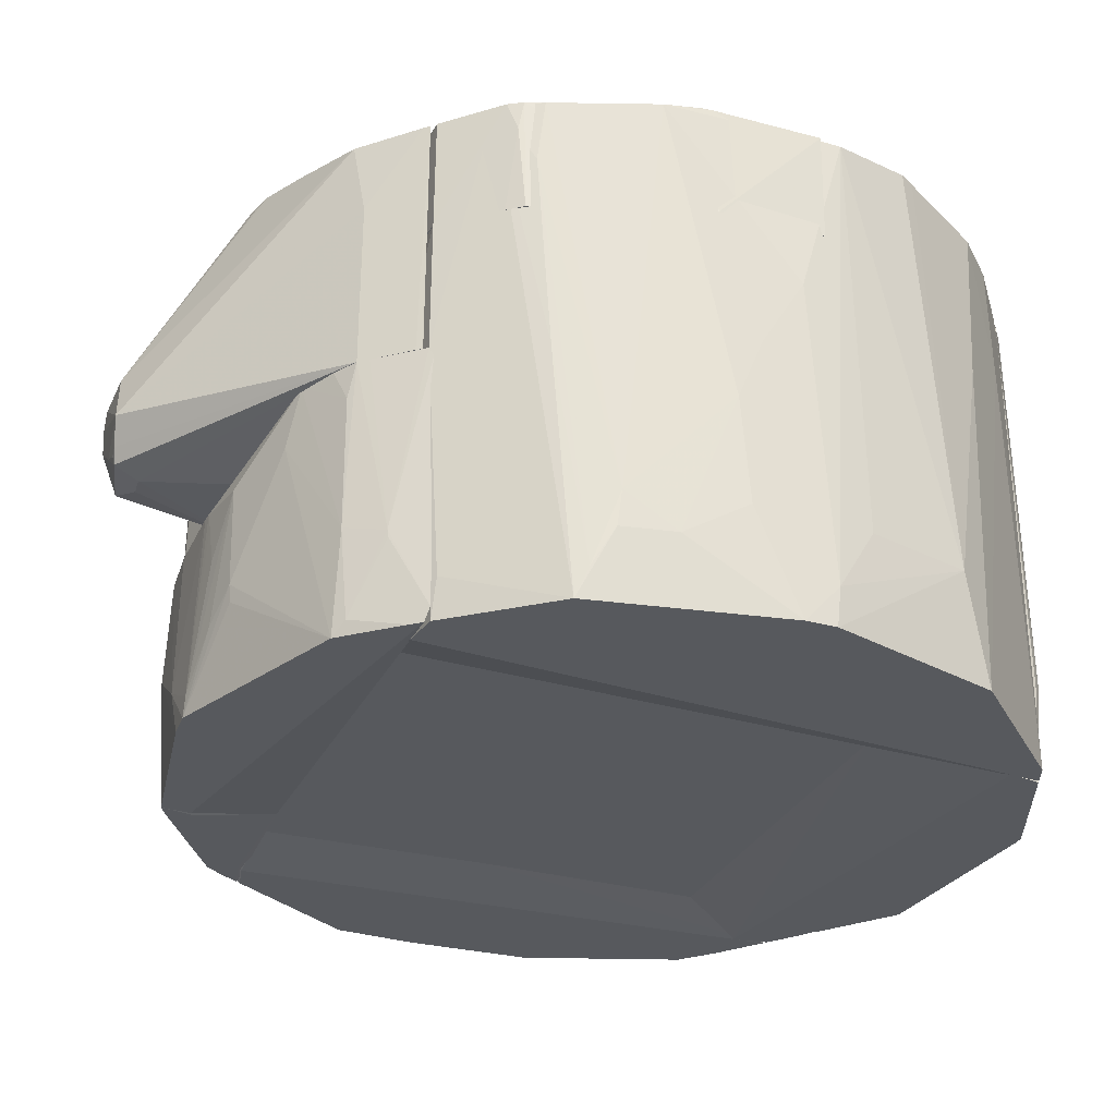
<metadata>
{"format":"obj","ext":"obj","renderer":"f3d","projection":"perspective","resolution":1024,"background":"white","views":[{"elev":-29.1,"azim":69.0,"up":"+Y"}]}
</metadata>
<code>
v 0.01665 0.07125 -0.0183
v 0.01541 0.04145 -0.01608
v 0.01515 0.04065 -0.02952
v 0.0005986 0.07915 -0.03376
v -0.01951 0.07113 -0.01798
v 0.01507 0.07945 -0.02969
v 0.01566 0.04065 -0.02707
v -0.02076 0.04065 -0.02211
v 0.005748 0.04065 -0.03347
v 0.008712 0.08041 -0.02478
v 0.01516 0.07981 -0.02911
v -0.02075 0.04145 -0.01608
v -0.0205 0.04639 -0.0258
v 0.01424 0.04845 -0.03087
v 0.003357 0.08045 -0.03081
v 0.01541 0.08035 -0.02479
v 0.01122 0.08003 -0.03131
v -0.02002 0.07116 -0.02114
v -0.009318 0.04065 -0.03226
v 0.01487 0.04845 -0.03025
v 0.01357 0.07945 -0.0308
v 0.004562 0.07988 -0.03273
v -0.02039 0.04065 -0.02498
v -0.009332 0.04368 -0.03243
v 0.01485 0.06842 -0.03005
v 0.01376 0.07964 -0.03036
v 0.01193 0.07945 -0.03148
v 0.003318 0.07976 -0.03305
v -0.01749 0.04177 -0.02738
v -0.01827 0.04629 -0.02737
v -0.005964 0.04637 -0.03286
v 0.005748 0.04365 -0.03342
v 0.005232 0.07946 -0.03282
v -0.01815 0.04065 -0.0267
v -0.01817 0.04512 -0.02739
v 0.004755 0.04065 -0.03346
f 5 2 1
f 7 1 2
f 7 3 6
f 8 7 2
f 8 3 7
f 10 5 1
f 11 7 6
f 11 1 7
f 12 8 2
f 12 2 5
f 14 3 9
f 15 5 10
f 16 10 1
f 16 1 11
f 16 15 10
f 17 16 11
f 17 15 16
f 18 12 5
f 18 8 12
f 18 13 8
f 18 15 4
f 18 5 15
f 20 6 3
f 20 3 14
f 21 11 6
f 21 6 14
f 22 15 17
f 23 8 13
f 23 3 8
f 25 20 14
f 25 14 6
f 25 6 20
f 26 21 17
f 26 17 11
f 26 11 21
f 27 21 14
f 27 14 9
f 27 17 21
f 28 4 15
f 28 15 22
f 28 22 17
f 28 17 27
f 29 23 13
f 30 4 24
f 30 18 4
f 30 13 18
f 31 24 4
f 31 19 24
f 32 27 9
f 32 9 4
f 33 28 27
f 33 4 28
f 33 32 4
f 33 27 32
f 34 29 19
f 34 23 29
f 34 19 3
f 34 3 23
f 35 29 13
f 35 13 30
f 35 19 29
f 35 30 24
f 35 24 19
f 36 31 4
f 36 4 9
f 36 19 31
f 36 9 3
f 36 3 19
v -0.02109 0.08006 0.02034
v -0.01472 0.04145 0.01874
v -0.01539 0.08031 -0.01609
v -0.02363 0.07968 -0.02242
v -0.03076 0.04065 0.001947
v -0.03004 0.08039 0.004511
v -0.01472 0.08036 0.0107
v -0.02156 0.04234 0.02092
v -0.02042 0.04105 -0.02502
v -0.02074 0.08042 -0.02277
v -0.03133 0.07952 -0.005153
v -0.01472 0.06107 0.01941
v -0.01472 0.04145 0.001331
v -0.02337 0.04065 0.01825
v -0.02044 0.05104 -0.02582
v -0.01562 0.08044 0.001369
v -0.03139 0.0577 0.001171
v -0.02867 0.04495 -0.01566
v -0.02859 0.08017 -0.01451
v -0.01559 0.07123 0.01703
v -0.02043 0.06374 0.02169
v -0.01539 0.04145 -0.01608
v -0.02086 0.04065 0.01882
v -0.02343 0.07947 0.01896
v -0.03135 0.07976 -0.001509
v -0.03017 0.04065 0.008272
v -0.02666 0.04065 -0.01983
v -0.03075 0.04574 -0.009849
v -0.02411 0.07974 -0.02164
v -0.02109 0.07647 0.02101
v -0.0204 0.04507 -0.02567
v -0.02071 0.04065 -0.02473
v -0.02663 0.04845 0.01508
v -0.02874 0.08014 0.01052
v -0.02221 0.07945 0.02007
v -0.03075 0.04763 0.006295
v -0.0314 0.06508 -0.005839
v -0.03008 0.07999 -0.009213
v -0.02221 0.04845 -0.02481
v -0.0282 0.07945 -0.01633
v -0.03076 0.04065 -0.007803
v -0.02042 0.06575 0.02168
v -0.02213 0.04238 0.02032
v -0.02362 0.07961 0.01837
v -0.03072 0.04504 0.005291
v -0.03143 0.05774 8.54e-06
v -0.03015 0.04845 -0.01233
v -0.03105 0.07968 -0.005986
v -0.03076 0.08019 0.001223
v -0.02401 0.07945 -0.02224
v -0.02481 0.04373 -0.02206
v -0.02745 0.07973 -0.01694
v -0.02866 0.07952 -0.0152
v -0.03073 0.04102 0.002614
v -0.02997 0.04645 -0.01245
v -0.02421 0.04065 -0.02205
v -0.03066 0.07847 -0.00783
f 43 42 37
f 48 38 43
f 49 43 38
f 49 39 43
f 51 40 46
f 51 46 39
f 52 43 39
f 52 39 46
f 52 46 42
f 52 42 43
f 55 42 46
f 56 48 43
f 56 43 37
f 56 37 48
f 57 44 38
f 57 38 48
f 58 39 49
f 58 51 39
f 59 38 44
f 59 44 50
f 62 41 50
f 65 55 46
f 65 46 40
f 66 48 37
f 67 58 45
f 67 51 58
f 68 49 38
f 68 38 59
f 68 58 49
f 68 45 58
f 69 62 50
f 70 37 42
f 70 69 60
f 70 62 69
f 71 60 44
f 71 44 57
f 71 57 66
f 71 66 37
f 71 37 60
f 72 61 53
f 72 70 42
f 72 62 70
f 72 53 41
f 73 61 47
f 75 51 67
f 76 63 54
f 77 73 64
f 77 63 59
f 77 59 50
f 77 50 41
f 77 54 63
f 78 66 57
f 78 57 48
f 78 48 66
f 79 69 50
f 79 50 44
f 79 44 60
f 79 60 69
f 80 70 60
f 80 60 37
f 80 37 70
f 81 72 41
f 81 62 72
f 82 53 61
f 82 61 73
f 82 73 77
f 82 77 41
f 82 41 53
f 83 73 47
f 83 64 73
f 83 76 54
f 84 74 47
f 84 47 61
f 84 61 74
f 85 74 61
f 85 42 55
f 85 55 74
f 85 72 42
f 85 61 72
f 86 40 51
f 86 51 75
f 86 63 76
f 87 86 75
f 87 63 86
f 88 76 55
f 88 55 65
f 88 65 40
f 88 86 76
f 88 40 86
f 89 55 76
f 89 74 55
f 89 47 74
f 89 76 83
f 90 81 41
f 90 41 62
f 90 62 81
f 91 83 54
f 91 64 83
f 91 77 64
f 91 54 77
f 92 63 87
f 92 68 59
f 92 59 63
f 92 45 68
f 92 87 75
f 92 75 67
f 92 67 45
f 93 89 83
f 93 83 47
f 93 47 89
v 0.0134 0.07647 0.01941
v 0.01491 0.07102 0.0155
v 0.009809 0.08022 0.01053
v -0.0156 0.07944 -0.000594
v -0.02216 0.0711 0.02014
v 0.009521 0.07444 0.0103
v 0.01529 0.07633 0.0154
v 0.0134 0.07111 0.01941
v -0.01472 0.07395 0.0006612
v -0.02137 0.08041 0.01937
v 0.009384 0.08037 0.01941
v -0.02142 0.07111 0.0107
v 0.005365 0.07111 0.0107
v -0.01567 0.0785 -0.0005666
v -0.02141 0.08031 0.01071
v -0.01564 0.07582 9.055e-05
v -0.01498 0.0799 0.003446
v -0.01547 0.07446 0.0007011
f 99 97 96
f 100 99 96
f 100 95 99
f 101 98 95
f 101 94 98
f 101 100 94
f 101 95 100
f 104 100 96
f 104 94 100
f 104 103 98
f 104 98 94
f 105 95 98
f 106 102 99
f 106 99 95
f 106 105 102
f 106 95 105
f 107 97 99
f 107 99 102
f 108 107 105
f 108 97 107
f 108 105 98
f 108 98 103
f 108 104 96
f 108 103 104
f 109 107 102
f 109 105 107
f 110 108 96
f 110 96 97
f 110 97 108
f 111 109 102
f 111 102 105
f 111 105 109
v 0.02311 0.07781 0.01845
v 0.029 0.04065 0.0111
v 0.03077 0.07962 -0.008491
v 0.01508 0.07847 -0.0297
v 0.01675 0.04145 0.01874
v 0.02685 0.04065 -0.01922
v 0.01676 0.08021 -0.006706
v 0.03082 0.07946 0.005075
v 0.02299 0.04065 0.01836
v 0.03137 0.04065 -0.005772
v 0.02404 0.07957 -0.02231
v 0.01539 0.04065 -0.02942
v 0.01784 0.07126 0.01802
v 0.02747 0.08 0.01245
v 0.02338 0.04371 0.01813
v 0.01675 0.06107 0.01941
v 0.02837 0.04845 -0.01702
v 0.03071 0.04576 0.00455
v 0.03148 0.06643 -0.00461
v 0.02871 0.08024 -0.0145
v 0.01516 0.07981 -0.02911
v 0.01541 0.04145 -0.01608
v 0.01709 0.04065 -0.0287
v 0.02013 0.04065 0.01878
v 0.02323 0.08006 0.01785
v 0.02559 0.08005 0.01556
v 0.03018 0.04845 0.008251
v 0.02281 0.06108 0.01891
v 0.01541 0.08033 -0.01609
v 0.0307 0.04845 -0.009078
v 0.02532 0.06707 -0.02095
v 0.03144 0.04065 -0.003475
v 0.03145 0.0436 -0.006061
v 0.02806 0.08015 -0.01561
v 0.03069 0.08011 0.001298
v 0.02089 0.07945 -0.02538
v 0.01517 0.04301 -0.02957
v 0.02732 0.07511 0.01302
v 0.02374 0.07988 0.0177
v 0.03139 0.0564 0.0004904
v 0.03004 0.04576 0.008567
v 0.02282 0.07111 0.01887
v 0.02103 0.07971 -0.02491
v 0.03066 0.0801 0.001967
v 0.01626 0.07945 -0.02881
v 0.01686 0.06039 -0.02871
v 0.02021 0.0711 -0.02604
v 0.01574 0.04301 -0.02933
v 0.02804 0.05973 0.01224
v 0.03137 0.04845 -0.0001821
v 0.03144 0.06106 -0.001377
v 0.02941 0.04291 0.01019
v 0.02431 0.07965 -0.02175
f 126 120 113
f 127 112 124
f 128 121 117
f 130 114 119
f 131 114 128
f 133 123 116
f 133 116 127
f 134 117 121
f 135 116 123
f 135 127 116
f 135 123 134
f 135 113 120
f 135 134 121
f 136 124 112
f 136 118 124
f 137 126 113
f 138 119 125
f 139 120 126
f 139 135 120
f 139 127 135
f 139 126 137
f 140 127 124
f 140 124 118
f 140 131 132
f 140 136 131
f 140 118 136
f 140 132 115
f 140 133 127
f 140 115 133
f 141 128 114
f 142 128 117
f 142 122 128
f 143 129 113
f 143 135 121
f 143 113 135
f 144 114 130
f 144 141 114
f 144 121 128
f 144 128 141
f 144 143 121
f 144 130 143
f 145 131 128
f 145 128 122
f 146 119 114
f 146 114 131
f 146 131 136
f 146 136 137
f 148 133 115
f 148 123 133
f 148 134 123
f 149 125 137
f 149 138 125
f 150 137 136
f 150 136 112
f 150 112 137
f 151 138 129
f 151 119 138
f 152 113 129
f 152 129 138
f 153 112 127
f 153 127 139
f 153 139 137
f 153 137 112
f 154 132 131
f 154 131 145
f 154 122 147
f 155 125 119
f 155 119 146
f 155 146 137
f 155 137 125
f 156 147 115
f 156 115 132
f 156 154 147
f 156 132 154
f 157 134 115
f 157 115 147
f 158 147 122
f 158 122 142
f 158 142 117
f 158 117 134
f 158 157 147
f 158 134 157
f 159 148 115
f 159 115 134
f 159 134 148
f 160 149 137
f 160 137 113
f 161 151 129
f 161 129 143
f 161 143 151
f 162 151 143
f 162 143 130
f 162 130 119
f 162 119 151
f 163 152 138
f 163 113 152
f 163 160 113
f 163 138 149
f 163 149 160
f 164 154 145
f 164 145 122
f 164 122 154
v 0.002179 0.06712 0.03544
v 0.02256 0.06107 0.01924
v 0.02248 0.07976 0.01915
v -0.0107 0.08037 0.01941
v -0.004678 0.06107 0.01941
v 0.008027 0.07975 0.02818
v 0.003367 0.06343 0.03579
v -0.0107 0.07111 0.01941
v 0.009719 0.08027 0.02742
v -0.01047 0.08025 0.02687
v 0.01945 0.06106 0.02287
v -0.003308 0.06158 0.03431
v 0.02188 0.08005 0.01918
v 0.01843 0.07947 0.02346
v 0.009 0.07957 0.02799
v -0.006426 0.07954 0.0288
v -0.0107 0.07111 0.02583
v 0.02223 0.06108 0.01965
v -0.002669 0.05906 0.0258
v -0.003414 0.06594 0.03538
v 0.001452 0.06052 0.03524
v 0.01297 0.0801 0.02591
v 0.02176 0.07982 0.01973
v 0.01938 0.07378 0.0228
v 0.00133 0.07944 0.02875
v -0.0078 0.07998 0.02806
v 0.004696 0.05906 0.02581
v -0.003835 0.06168 0.03314
v -0.002318 0.06711 0.03546
v -0.004206 0.06345 0.03461
v 0.002126 0.06156 0.03546
v -0.002402 0.0603 0.03426
v 0.01849 0.07963 0.02305
v 0.02215 0.07972 0.01953
v 0.0009149 0.0684 0.03486
v 0.0009351 0.05987 0.03331
v -0.003527 0.06412 0.03526
v -0.01053 0.07288 0.0275
v -0.003278 0.06093 0.03318
v -0.0003964 0.06842 0.03484
v -0.0005064 0.0604 0.03476
v -0.0006333 0.05988 0.0332
v -0.003855 0.06485 0.0351
v -0.0004657 0.06203 0.03536
v -0.01038 0.07844 0.0273
v 0.001379 0.06119 0.03538
v -0.001787 0.06272 0.03528
v -0.00246 0.06138 0.03463
f 169 167 166
f 172 168 167
f 172 167 169
f 174 173 168
f 177 167 168
f 177 168 173
f 178 165 171
f 179 173 170
f 179 170 165
f 179 165 173
f 180 170 173
f 181 174 168
f 181 168 172
f 181 172 169
f 182 175 166
f 182 166 167
f 182 167 175
f 183 169 166
f 186 177 173
f 186 173 165
f 186 165 178
f 187 177 178
f 188 178 171
f 188 171 175
f 189 170 180
f 190 180 173
f 190 173 174
f 190 174 180
f 191 183 166
f 191 166 175
f 192 181 169
f 192 169 183
f 193 184 171
f 193 171 165
f 193 180 174
f 193 174 184
f 194 192 176
f 194 181 192
f 195 185 175
f 195 175 171
f 197 186 178
f 197 178 177
f 197 177 186
f 198 187 178
f 198 167 177
f 198 177 187
f 198 178 188
f 198 188 175
f 198 175 167
f 199 189 180
f 199 165 170
f 199 170 189
f 199 193 165
f 200 191 175
f 200 175 185
f 200 183 191
f 201 171 184
f 201 194 176
f 201 176 196
f 202 174 181
f 202 181 194
f 203 192 183
f 203 183 196
f 203 196 176
f 203 176 192
f 204 199 180
f 204 180 193
f 204 193 199
f 205 200 185
f 205 196 200
f 206 200 196
f 206 196 183
f 206 183 200
f 207 201 184
f 207 194 201
f 207 202 194
f 208 171 201
f 208 205 185
f 208 196 205
f 209 207 184
f 209 184 174
f 209 174 202
f 209 202 207
f 210 208 185
f 210 185 195
f 210 195 171
f 210 171 208
f 211 208 201
f 212 211 201
f 212 201 196
f 212 196 208
f 212 208 211
v -0.01338 0.08038 -0.02277
v 0.0006785 0.05103 -0.02478
v 0.0006787 0.08045 -0.03081
v -0.009903 0.07967 -0.03204
v -0.02018 0.04646 -0.02606
v 0.0006921 0.04634 -0.0332
v -0.005238 0.0802 -0.03273
v 0.0006785 0.07111 -0.02478
v -0.02084 0.04633 -0.02286
v -0.02378 0.07946 -0.02255
v -0.01111 0.04065 -0.03211
v -0.002 0.08045 -0.03081
v 0.0005986 0.07915 -0.03376
v -0.01338 0.04634 -0.02277
v -0.02218 0.07945 -0.02482
v -0.02307 0.05102 -0.02308
v -0.0174 0.04065 -0.02612
v -0.009526 0.04065 -0.02947
v -0.00202 0.07987 -0.03316
v -0.005084 0.04845 -0.03351
v -0.001881 0.07913 -0.03346
v -0.02386 0.06108 -0.02255
v -0.0181 0.04845 -0.02819
v -0.009157 0.07997 -0.03211
v -0.02312 0.07989 -0.02253
v -0.01699 0.04065 -0.02759
v -0.009318 0.04065 -0.03226
v 0.000624 0.04646 -0.03158
v -0.01338 0.04145 -0.02612
v -0.002109 0.04845 -0.03347
v -0.01057 0.07645 -0.03205
v -0.005888 0.07967 -0.03273
v -0.005824 0.05504 -0.0334
v -0.02274 0.07582 -0.02413
v -0.01171 0.07945 -0.03163
v -0.02302 0.0797 -0.02313
v -0.02042 0.07965 -0.02562
v -0.02347 0.07945 -0.023
v -0.01823 0.05235 -0.02802
v -0.01438 0.07961 -0.02962
v -0.01111 0.07959 -0.03171
f 220 213 214
f 220 215 213
f 220 218 215
f 220 214 218
f 224 219 213
f 224 213 215
f 224 215 219
f 225 215 218
f 226 214 213
f 229 228 217
f 229 221 228
f 229 226 221
f 230 229 223
f 231 225 219
f 231 219 215
f 231 215 225
f 233 219 225
f 234 221 226
f 234 228 221
f 234 217 228
f 235 217 227
f 237 213 219
f 237 219 236
f 237 222 234
f 237 234 226
f 237 226 213
f 238 229 217
f 238 223 229
f 238 235 223
f 238 217 235
f 239 230 223
f 239 218 230
f 239 232 218
f 239 223 232
f 240 230 218
f 240 218 214
f 240 214 230
f 241 230 214
f 241 214 226
f 241 226 229
f 241 229 230
f 242 232 225
f 242 225 218
f 242 218 232
f 243 216 233
f 244 233 216
f 244 219 233
f 244 236 219
f 244 216 236
f 245 233 225
f 245 225 232
f 245 243 233
f 245 232 223
f 245 223 243
f 246 234 222
f 246 227 217
f 246 217 234
f 247 236 216
f 247 216 243
f 247 243 223
f 247 223 235
f 248 237 227
f 248 227 222
f 248 222 237
f 249 237 236
f 249 227 237
f 249 247 227
f 250 246 222
f 250 222 227
f 250 227 246
f 251 247 235
f 251 235 227
f 251 227 247
f 252 249 236
f 252 247 249
f 253 252 236
f 253 236 247
f 253 247 252
v -0.01047 0.08025 0.02687
v -0.004678 0.06107 0.0258
v -0.004678 0.07111 0.01941
v -0.02137 0.08041 0.01937
v -0.02102 0.04065 0.02144
v -0.0107 0.08037 0.01941
v -0.004677 0.07112 0.02584
v -0.01135 0.04065 0.02729
v -0.01626 0.07945 0.02485
v -0.02316 0.04065 0.01856
v -0.01137 0.04145 0.01874
v -0.01757 0.07978 0.02346
v -0.01239 0.07576 0.02663
v -0.01769 0.04845 0.02396
v -0.0239 0.04845 0.0185
v -0.004678 0.06107 0.01941
v -0.01187 0.04065 0.02485
v -0.01303 0.07991 0.02599
v -0.01748 0.06709 0.02403
v -0.01231 0.04065 0.02679
v -0.02201 0.04065 0.02024
v -0.02337 0.06107 0.01869
v -0.02362 0.04438 0.01841
v -0.02039 0.04065 0.01921
v -0.01174 0.0795 0.02668
v -0.01887 0.07945 0.02275
v -0.01625 0.04439 0.02465
v -0.01137 0.06107 0.01874
v -0.02331 0.04441 0.01887
v -0.01508 0.0795 0.02534
v -0.02089 0.07981 0.02076
v -0.01441 0.07971 0.02552
v -0.01372 0.07844 0.02595
f 259 254 256
f 259 257 254
f 260 256 254
f 261 260 254
f 261 255 260
f 265 254 257
f 266 262 261
f 266 261 254
f 269 264 256
f 269 255 261
f 269 261 264
f 269 260 255
f 269 256 260
f 270 264 261
f 271 254 265
f 272 267 262
f 272 258 267
f 273 261 262
f 273 262 267
f 273 270 261
f 273 258 270
f 274 258 268
f 275 257 259
f 276 264 263
f 276 263 274
f 276 268 275
f 277 263 264
f 277 264 270
f 277 274 263
f 277 270 258
f 277 258 274
f 278 266 254
f 278 254 271
f 279 272 262
f 279 258 272
f 279 268 258
f 280 273 267
f 280 267 258
f 280 258 273
f 281 275 259
f 281 259 256
f 281 276 275
f 281 256 264
f 281 264 276
f 282 276 274
f 282 274 268
f 282 268 276
f 284 265 257
f 284 257 275
f 284 275 268
f 284 268 279
f 284 279 262
f 284 262 265
f 285 262 283
f 285 271 265
f 285 265 262
f 285 283 278
f 285 278 271
f 286 266 278
f 286 278 283
f 286 283 262
f 286 262 266
v 0.01784 0.07126 0.01802
v 0.01675 0.04145 0.01874
v 0.01767 0.07121 -0.01774
v -0.01615 0.07444 -0.0177
v -0.01472 0.06107 0.01941
v -0.01539 0.04145 -0.01608
v 0.01675 0.07446 -0.01072
v 0.01675 0.04145 -0.01608
v 0.01675 0.06107 0.01941
v -0.01472 0.07446 0.0107
v -0.01559 0.07123 0.01703
v -0.01472 0.04145 0.01874
v 0.0134 0.07446 -0.01608
v 0.009383 0.07446 0.01539
v -0.01539 0.04145 0.001331
v -0.01521 0.07447 0.00124
v 0.01675 0.07446 0.006687
v 0.004174 0.07467 0.01309
v 0.0134 0.07446 0.0107
f 292 290 289
f 293 287 289
f 294 287 288
f 294 289 287
f 294 292 289
f 294 288 292
f 295 291 288
f 295 288 287
f 295 287 291
f 297 291 287
f 298 292 288
f 298 288 291
f 298 291 297
f 299 293 289
f 299 289 290
f 300 297 287
f 300 296 297
f 301 297 290
f 301 290 292
f 301 298 297
f 301 292 298
f 302 297 296
f 302 290 297
f 303 287 293
f 304 299 290
f 304 290 302
f 304 293 299
f 304 303 293
f 304 302 296
f 304 296 300
f 305 300 287
f 305 287 303
f 305 304 300
f 305 303 304
v 0.01541 0.08033 -0.01609
v 0.01665 0.07125 -0.0183
v 0.01541 0.08035 -0.02479
v -0.001872 0.07967 -0.03341
v -0.01951 0.07113 -0.01798
v 0.01541 0.07111 -0.02478
v -0.02074 0.08042 -0.02277
v 0.003302 0.07915 -0.03321
v -0.006017 0.07111 -0.0288
v -0.009365 0.08046 -0.03081
v -0.02075 0.08034 -0.01608
v 0.003318 0.07976 -0.03305
v 0.0006785 0.07111 -0.0288
v -0.009603 0.07651 -0.03221
v -0.02002 0.07116 -0.02114
v 0.001885 0.07946 -0.0335
v -0.00202 0.07987 -0.03316
v -0.01421 0.0765 -0.03007
v -0.001881 0.07913 -0.03346
v 0.001886 0.07915 -0.0335
v -0.01335 0.08038 -0.02875
f 306 307 308
f 310 307 306
f 311 308 307
f 311 307 310
f 313 308 311
f 314 311 310
f 315 312 306
f 315 306 308
f 316 310 306
f 316 306 312
f 317 308 313
f 317 315 308
f 318 313 311
f 318 311 314
f 319 318 314
f 319 315 309
f 320 316 312
f 320 310 316
f 320 314 310
f 321 317 313
f 322 309 315
f 322 315 317
f 322 321 309
f 322 317 321
f 323 315 319
f 323 320 312
f 323 319 314
f 323 314 320
f 324 319 309
f 324 309 321
f 325 321 313
f 325 313 318
f 325 324 321
f 325 318 319
f 325 319 324
f 326 323 312
f 326 312 315
f 326 315 323
v 0.02279 0.07979 0.01879
v 0.03115 0.07111 0.001317
v 0.0313 0.07948 -0.006677
v 0.01676 0.08021 -0.006706
v 0.009383 0.07111 0.01539
v 0.01675 0.07111 -0.006704
v 0.03069 0.08011 0.001298
v 0.02282 0.07111 0.01887
v 0.009384 0.08037 0.01941
v 0.03117 0.07112 -0.006638
v 0.009383 0.07395 0.009365
v 0.0305 0.07991 -0.006658
v 0.02685 0.0801 0.0138
v 0.0134 0.07111 0.01941
v 0.009383 0.07111 0.0107
v 0.01566 0.07445 -0.004808
v 0.009809 0.08022 0.01053
v 0.03104 0.07968 -0.005969
v 0.02702 0.07112 0.01371
v 0.0262 0.08011 0.01485
v 0.009383 0.07647 0.01941
v 0.01594 0.08018 -0.004925
v 0.009751 0.07945 0.009878
v 0.02673 0.07781 0.01419
v 0.02612 0.07112 0.01486
f 332 330 329
f 333 328 329
f 334 332 328
f 335 333 330
f 336 332 329
f 336 329 328
f 336 328 332
f 338 329 330
f 338 330 333
f 339 328 333
f 340 334 327
f 340 327 335
f 340 331 334
f 341 337 332
f 341 331 337
f 341 334 331
f 341 332 334
f 342 330 332
f 342 332 337
f 343 335 330
f 344 338 333
f 344 333 329
f 344 329 338
f 345 334 328
f 345 328 339
f 346 335 327
f 346 327 334
f 346 339 333
f 346 333 335
f 347 340 335
f 347 331 340
f 347 337 331
f 347 335 337
f 348 342 337
f 348 330 342
f 348 343 330
f 349 337 335
f 349 335 343
f 349 348 337
f 349 343 348
f 350 345 339
f 350 339 346
f 351 334 345
f 351 345 350
f 351 350 346
f 351 346 334
v 0.01675 0.08018 -0.004692
v 0.01675 0.07111 -0.01072
v 0.01675 0.08036 -0.01608
v 0.00752 0.08038 -0.01641
v 0.006705 0.07395 -0.01541
v 0.01767 0.07121 -0.01774
v 0.01474 0.07395 -0.005365
v 0.006143 0.07949 -0.01625
v 0.0134 0.07111 -0.01608
v 0.0134 0.07111 -0.01072
v 0.0157 0.07454 -0.00473
v 0.01594 0.08018 -0.004925
v 0.00628 0.07518 -0.01643
v 0.01566 0.07445 -0.004808
v 0.006782 0.07448 -0.01619
f 352 354 355
f 357 352 353
f 357 354 352
f 357 355 354
f 359 356 358
f 360 357 353
f 361 358 356
f 361 353 358
f 361 360 353
f 361 356 360
f 362 353 352
f 363 352 355
f 363 355 359
f 363 359 358
f 363 362 352
f 363 358 362
f 364 356 359
f 364 359 355
f 364 355 357
f 365 362 358
f 365 358 353
f 365 353 362
f 366 360 356
f 366 356 364
f 366 364 357
f 366 357 360
v -0.01556 0.07946 -0.003409
v -0.007356 0.07395 -0.01541
v -0.007655 0.07987 -0.01645
v -0.01615 0.07444 -0.0177
v -0.01472 0.07395 -0.002687
v -0.007364 0.07446 -0.0161
v -0.01539 0.08031 -0.01609
v -0.01554 0.07445 -0.002725
v -0.006907 0.07945 -0.01636
v -0.01593 0.08044 -0.006011
v -0.01558 0.07512 -0.002733
v -0.006811 0.07779 -0.01648
f 371 370 368
f 372 368 370
f 373 369 370
f 374 370 371
f 375 371 368
f 375 369 367
f 375 367 371
f 376 367 369
f 376 369 373
f 376 373 370
f 377 374 371
f 377 371 367
f 377 367 376
f 377 376 370
f 377 370 374
f 378 375 368
f 378 368 372
f 378 372 370
f 378 370 369
f 378 369 375
v 0.00849 0.05608 0.0281
v 0.02303 0.04168 0.0184
v 0.02314 0.06107 0.0185
v -0.01137 0.06107 0.01874
v -0.01135 0.04065 0.02729
v -0.01137 0.06107 0.0258
v 0.01906 0.04845 0.02328
v -0.01137 0.04145 0.01874
v 0.01501 0.06107 0.0254
v -0.006431 0.05602 0.02864
v 0.02134 0.0476 0.02087
v 0.003751 0.04065 0.02944
v 0.02272 0.04065 0.01869
v -0.01156 0.04065 0.02505
v 0.01945 0.06106 0.02287
v 0.009015 0.04845 0.02807
v -0.01123 0.05657 0.02689
v 0.003237 0.05645 0.02878
v -0.007303 0.04845 0.02879
v 0.01851 0.04065 0.02349
v 0.01937 0.0417 0.02282
v 0.019 0.05839 0.02329
v 0.02281 0.06108 0.01891
v 0.01379 0.05687 0.026
v 0.006654 0.04625 0.02872
v -0.002584 0.0563 0.02889
v 0.003972 0.05636 0.02873
v 0.001473 0.04065 0.02933
v -0.00907 0.05165 0.02796
v 0.009056 0.04709 0.02797
v 0.02137 0.04706 0.02081
v 0.02206 0.04065 0.01949
v 0.01767 0.06107 0.02399
v 0.02007 0.06106 0.02215
v 0.003976 0.04224 0.02939
v -0.0005478 0.04441 0.02941
v -0.0112 0.04102 0.02736
v 0.00598 0.05167 0.02872
v 0.00464 0.05502 0.02872
f 381 380 382
f 386 382 380
f 389 380 381
f 391 386 380
f 392 384 382
f 392 382 386
f 392 383 384
f 392 391 383
f 392 386 391
f 393 385 389
f 395 388 384
f 395 384 383
f 396 387 384
f 397 388 395
f 398 390 383
f 399 389 385
f 399 385 398
f 400 387 385
f 400 385 393
f 401 384 387
f 401 381 382
f 401 382 384
f 401 389 381
f 402 387 379
f 402 379 394
f 402 394 398
f 402 398 385
f 402 385 387
f 403 394 379
f 403 390 394
f 404 396 384
f 404 384 388
f 405 379 387
f 405 387 396
f 406 397 383
f 406 383 390
f 407 397 395
f 408 398 394
f 408 394 390
f 408 390 398
f 409 380 389
f 409 389 399
f 409 391 380
f 410 399 398
f 410 409 399
f 410 391 409
f 410 398 383
f 410 383 391
f 411 400 393
f 411 387 400
f 411 401 387
f 411 393 401
f 412 401 393
f 412 393 389
f 412 389 401
f 413 403 379
f 413 390 403
f 413 405 396
f 414 404 388
f 414 388 397
f 414 397 406
f 414 406 390
f 414 390 413
f 414 413 396
f 414 396 404
f 415 407 395
f 415 395 383
f 415 383 397
f 415 397 407
f 416 413 379
f 417 416 379
f 417 379 405
f 417 405 413
f 417 413 416

</code>
